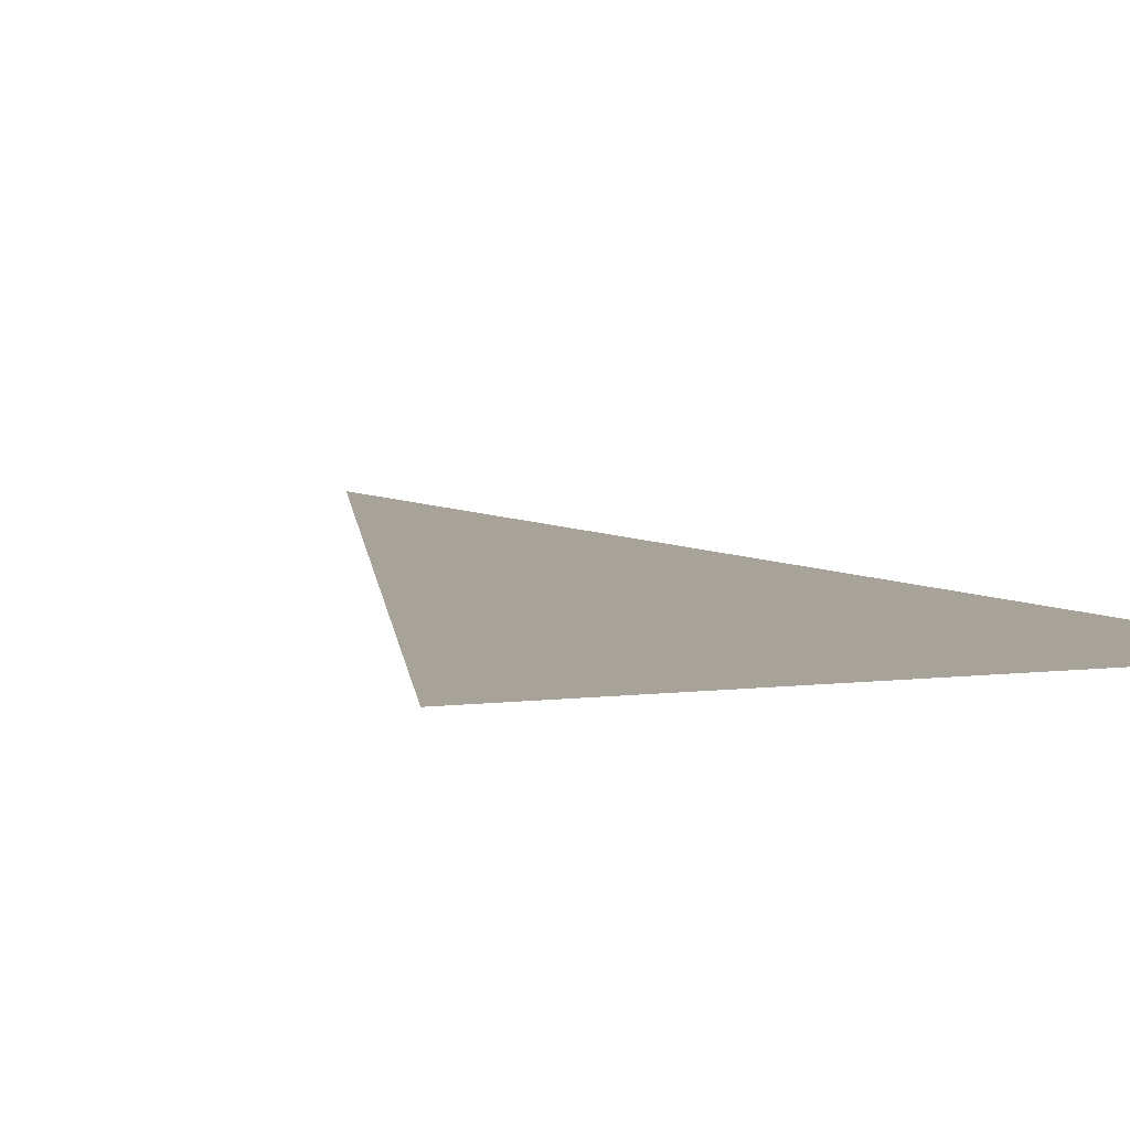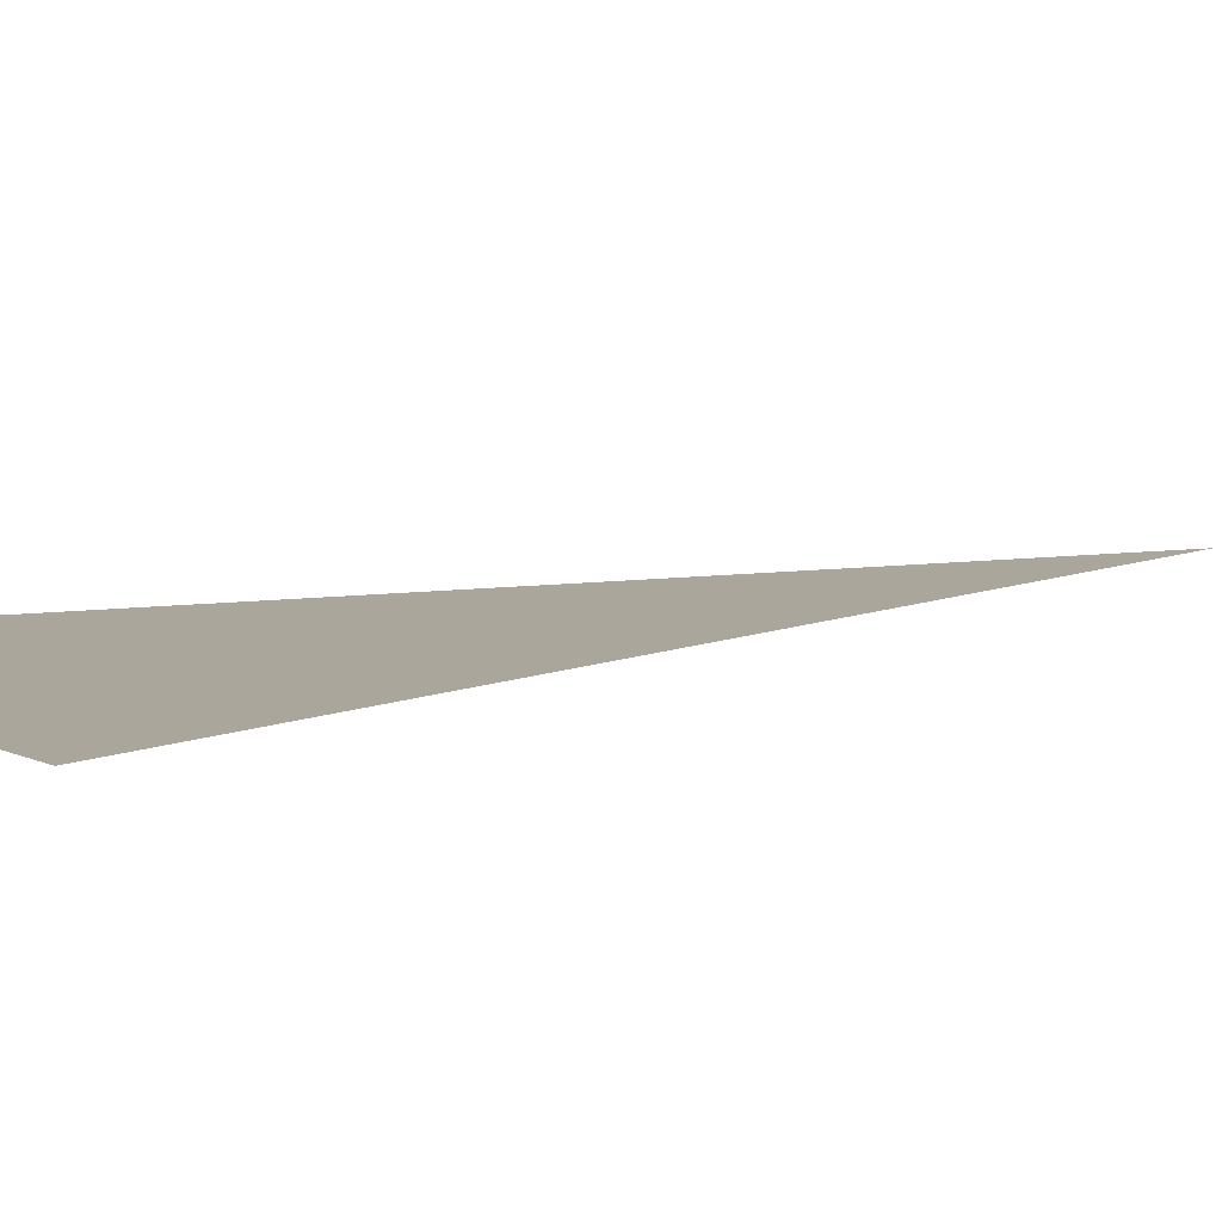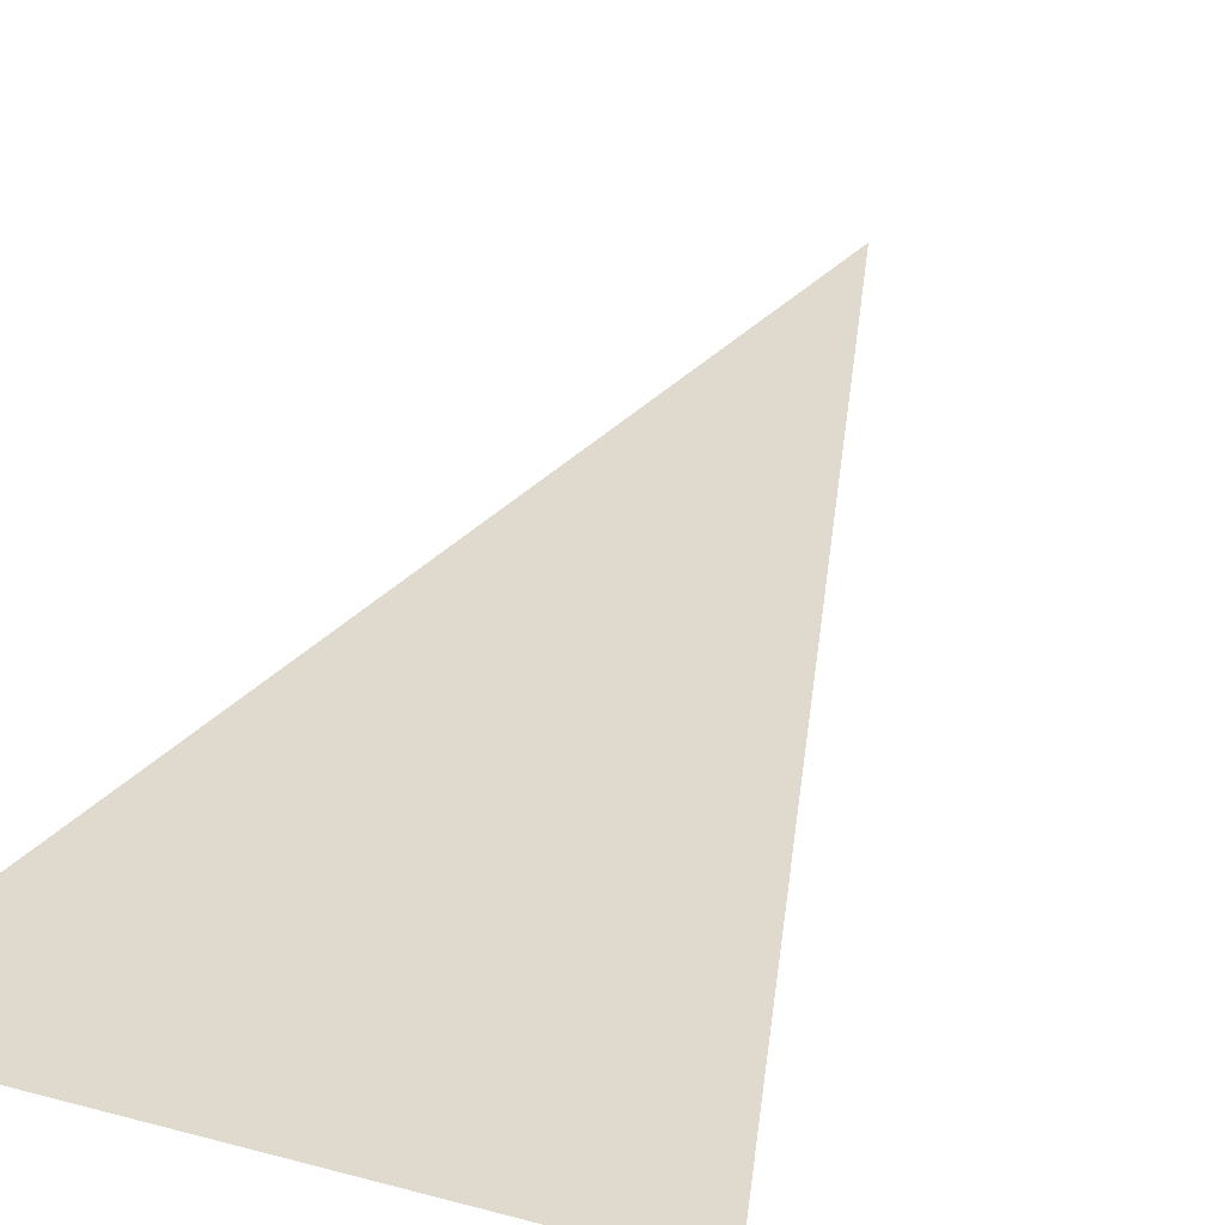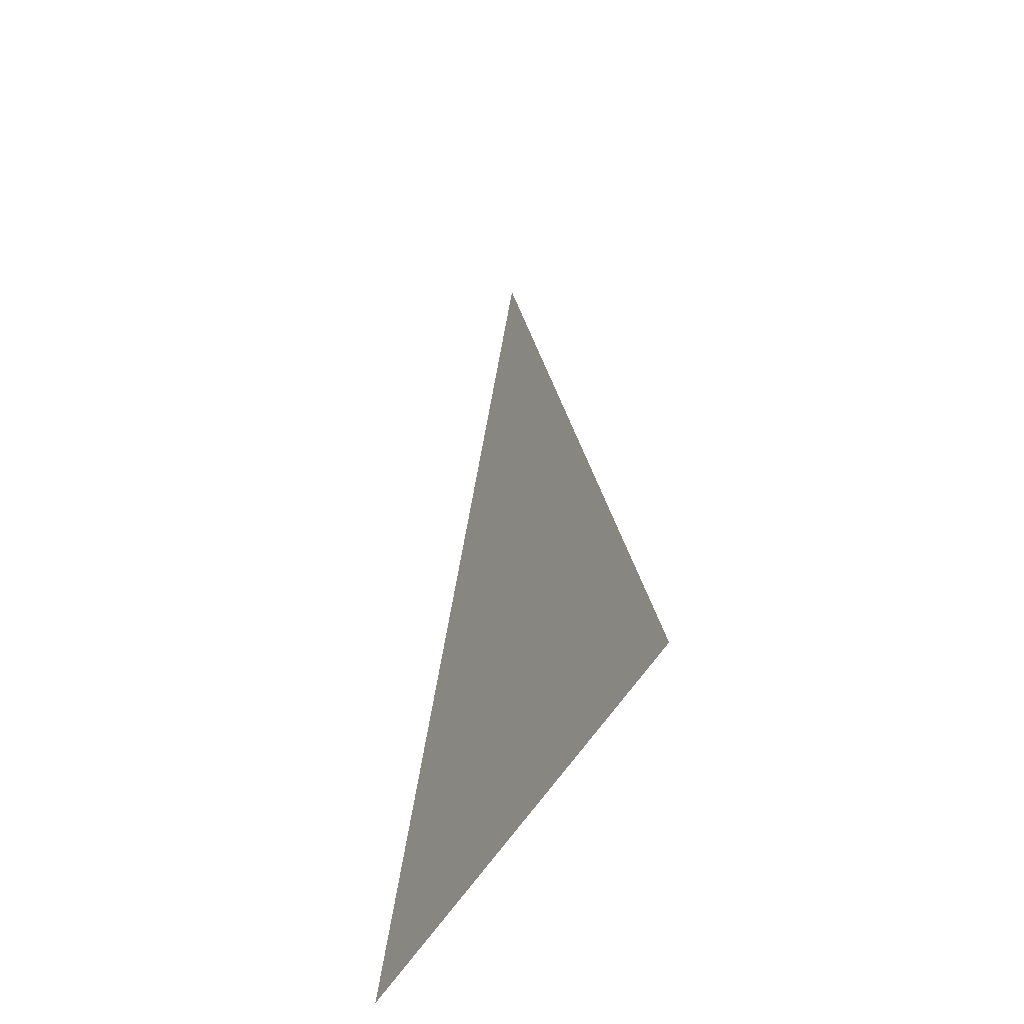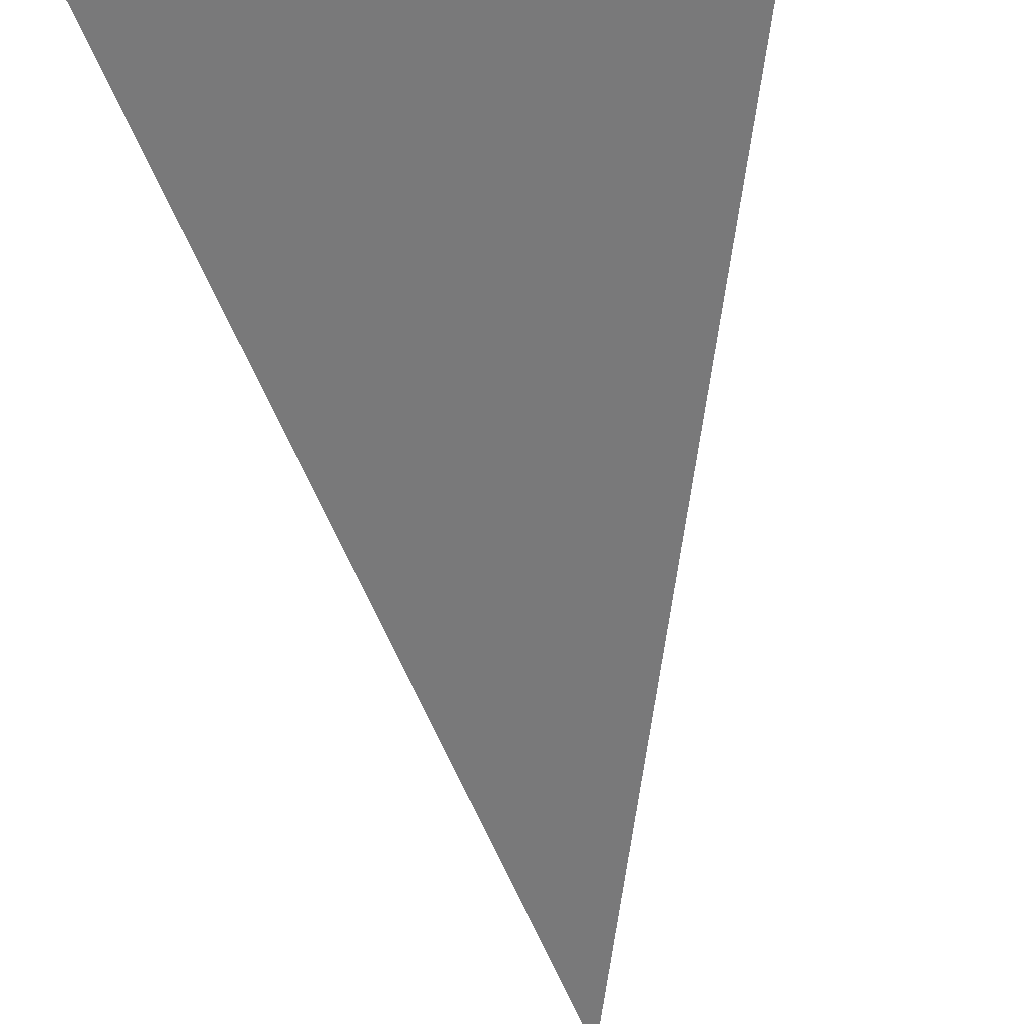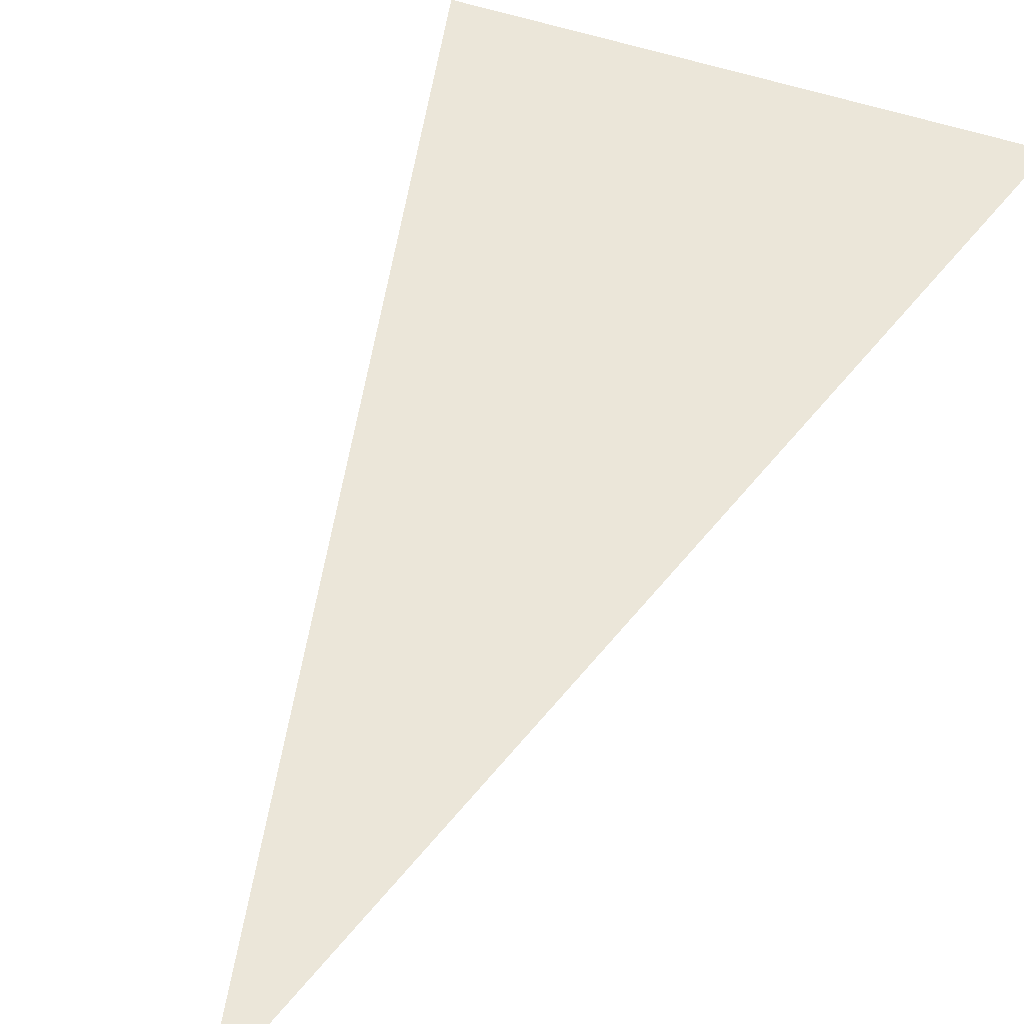
<metadata>
{"format":"obj","ext":"obj","renderer":"f3d","projection":"perspective","resolution":1024,"background":"white","views":[{"elev":6.9,"azim":160.4,"up":"+Y"},{"elev":8.0,"azim":-126.9,"up":"+Y"},{"elev":32.9,"azim":-159.4,"up":"+Y"},{"elev":-55.5,"azim":-120.8,"up":"+Z"},{"elev":-57.8,"azim":-172.5,"up":"+Y"},{"elev":48.5,"azim":21.5,"up":"+Y"}]}
</metadata>
<code>
o Plane
v 0 0 3
v 1 0 -1
v -1 0 -1
f 1 2 3

</code>
